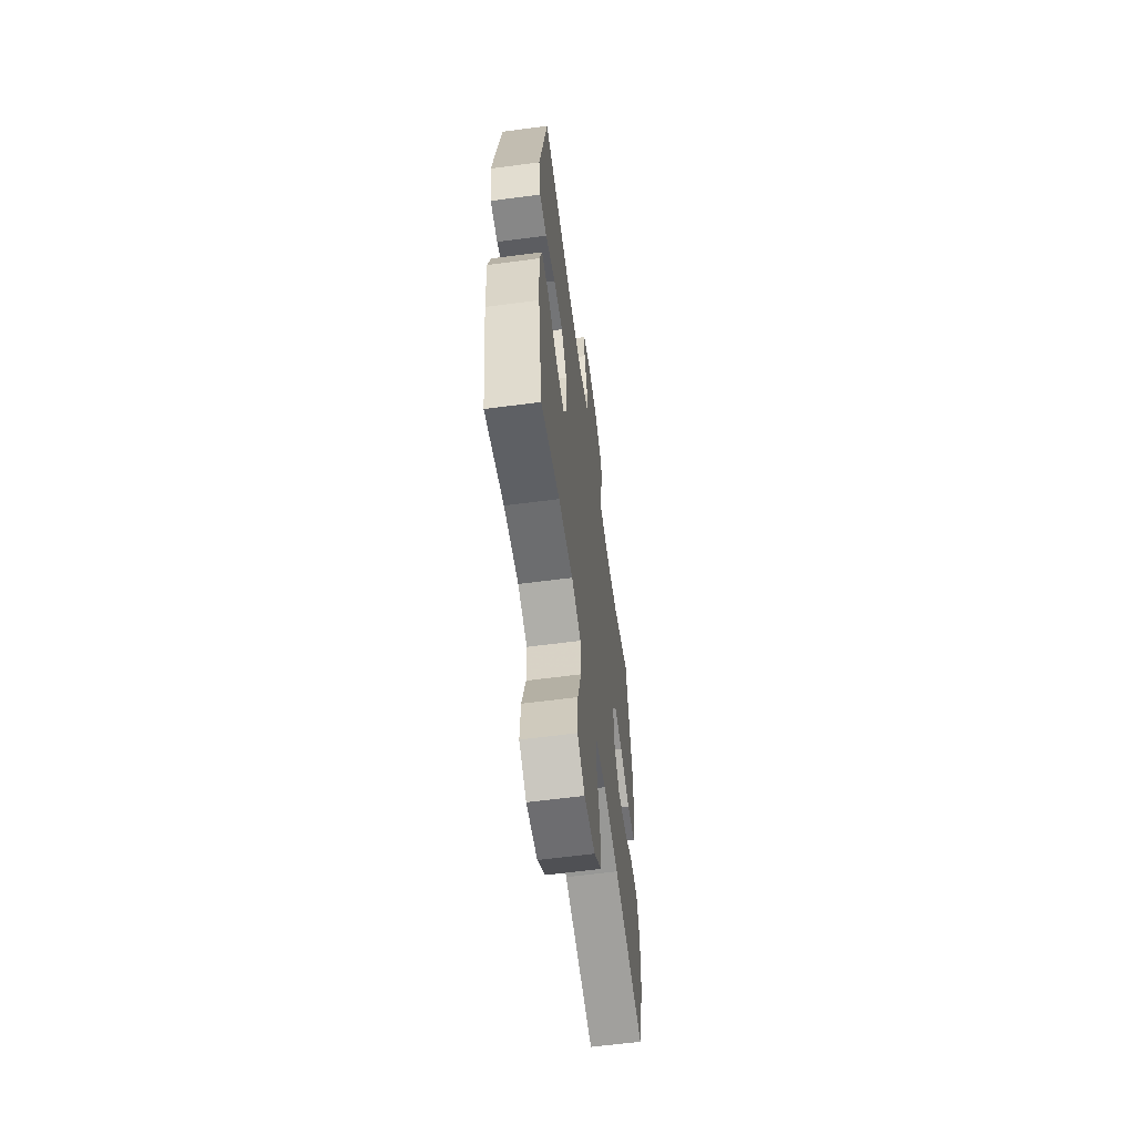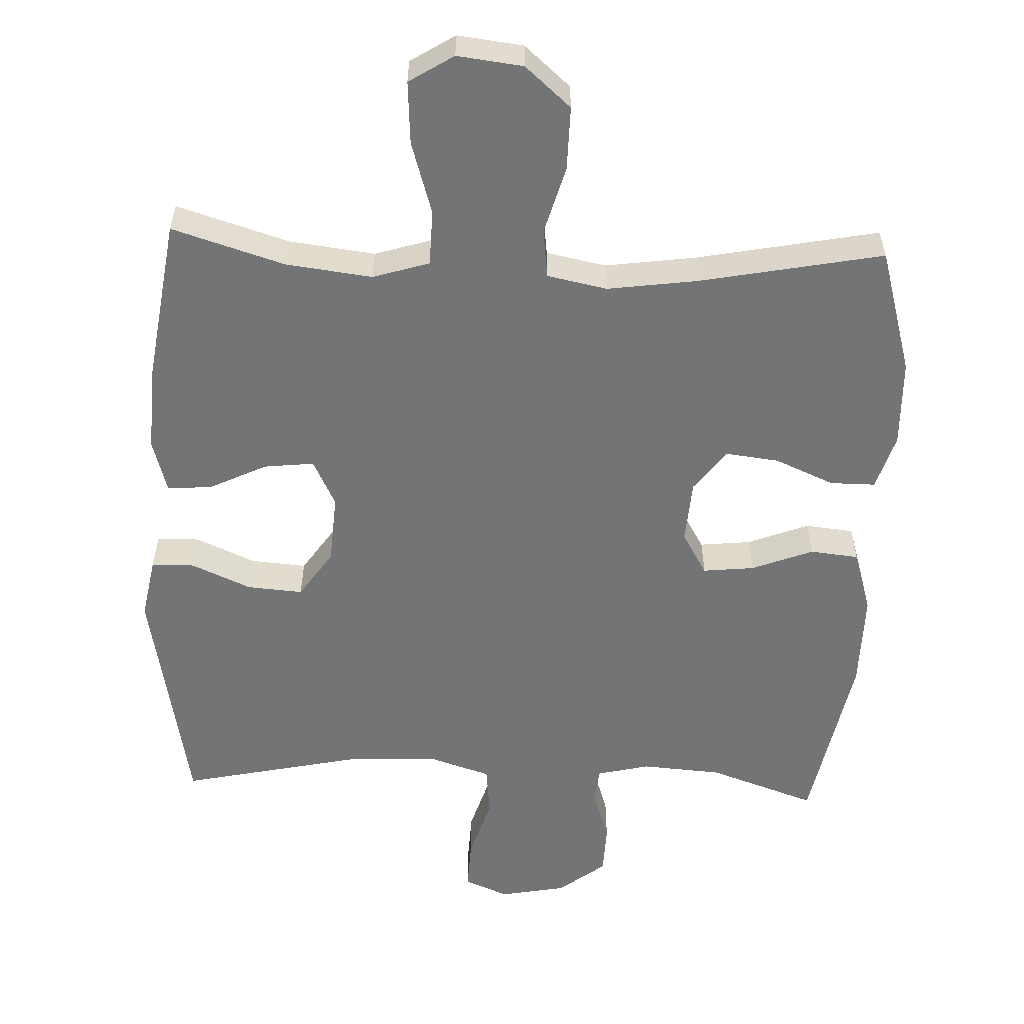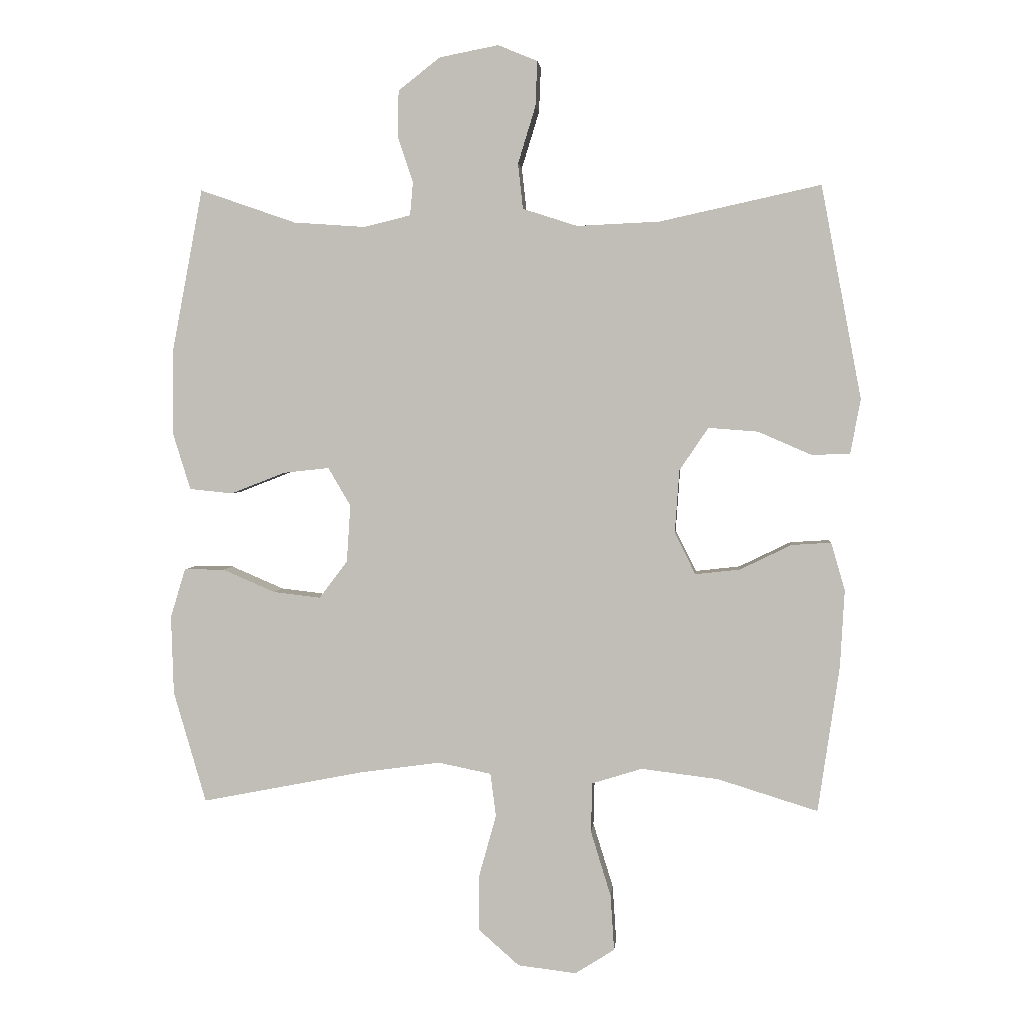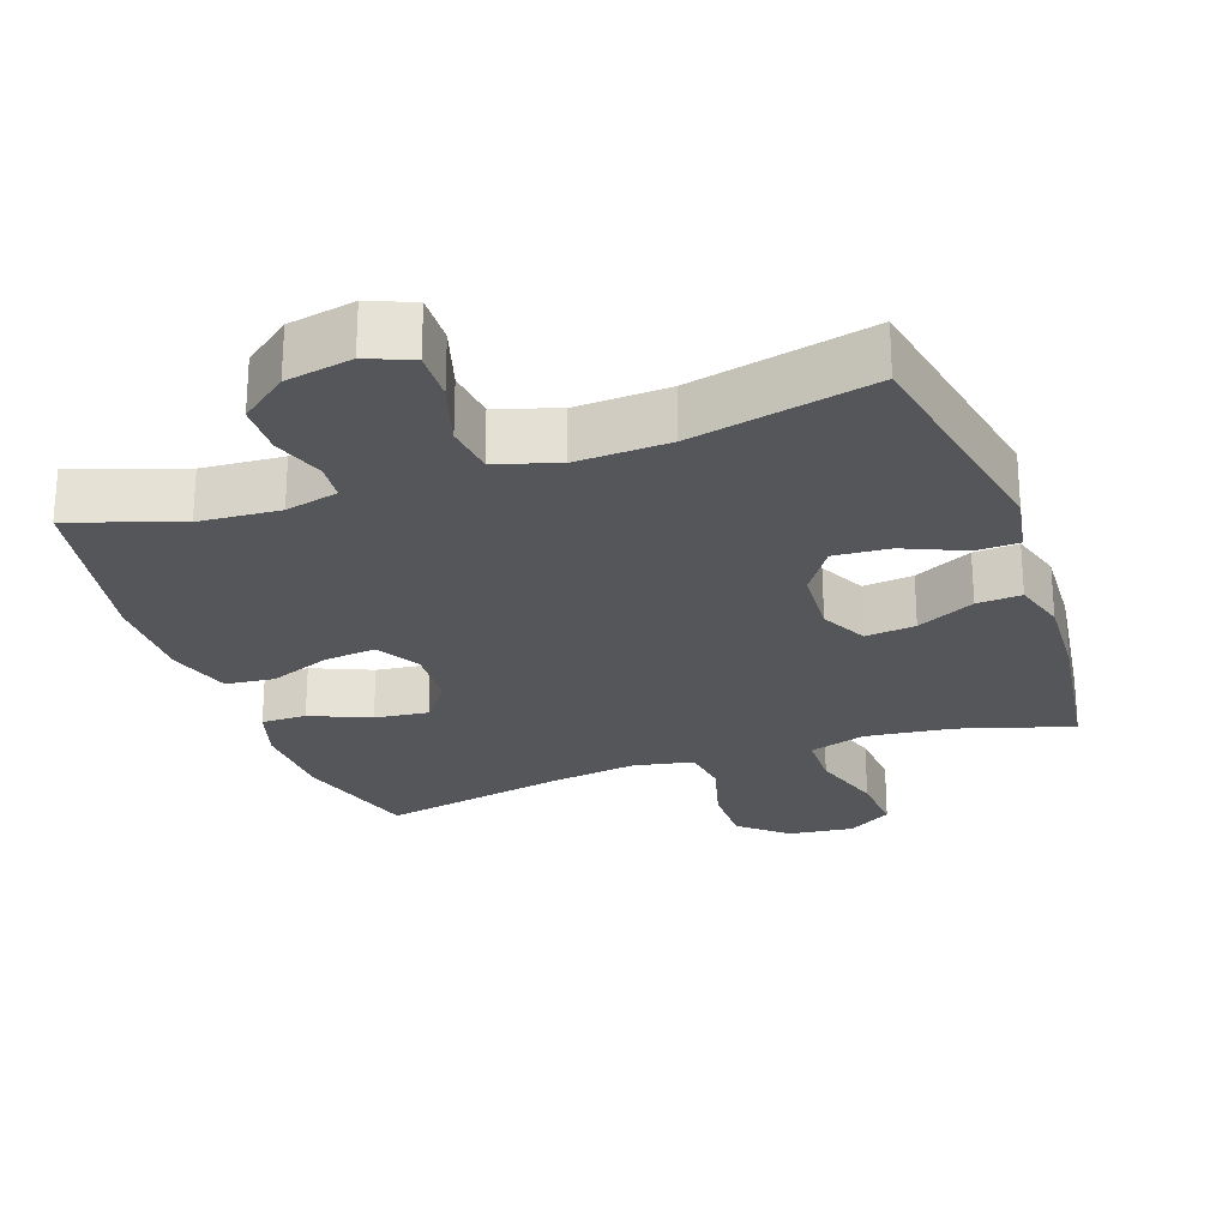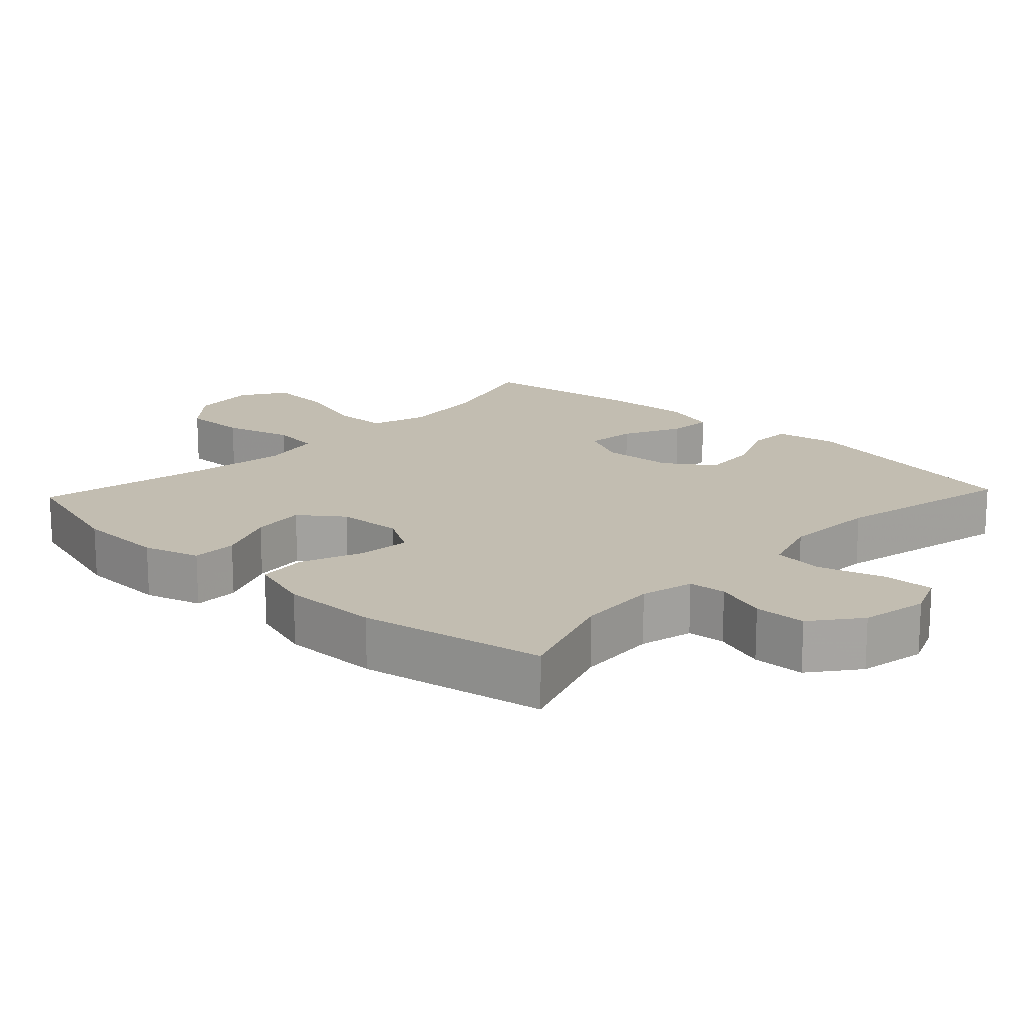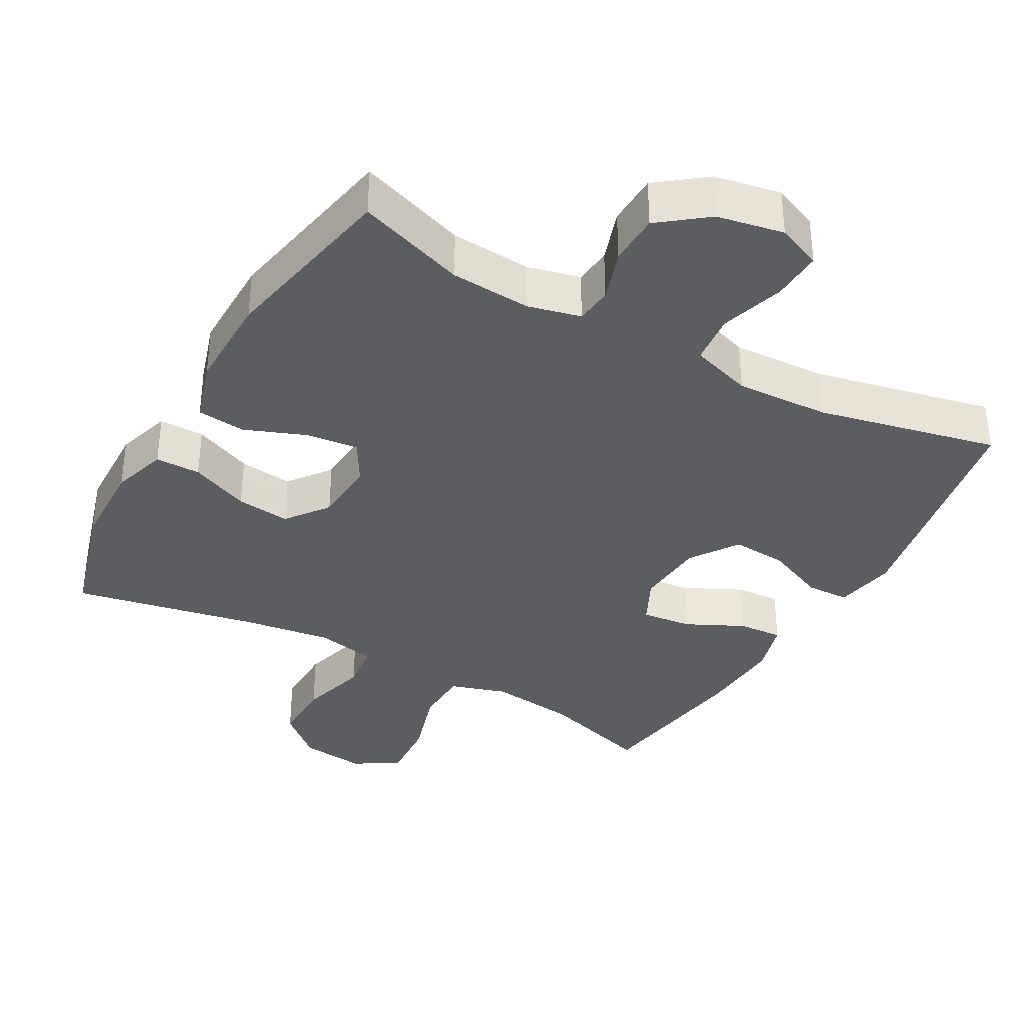
<metadata>
{"format":"obj","ext":"obj","renderer":"f3d","projection":"perspective","resolution":1024,"background":"white","views":[{"elev":-60.7,"azim":97.7,"up":"+Z"},{"elev":-56.2,"azim":177.6,"up":"+Y"},{"elev":2.8,"azim":5.4,"up":"+Z"},{"elev":-25.1,"azim":19.5,"up":"+Y"},{"elev":16.8,"azim":-46.7,"up":"+Y"},{"elev":-35.7,"azim":-29.3,"up":"+Y"}]}
</metadata>
<code>
v 0.5 0.07 -0.5
v 0.341 0.07 -0.451
v 0.218 0.07 -0.436
v 0.138 0.07 -0.461
v 0.136 0.07 -0.54
v 0.168 0.07 -0.644
v 0.174 0.07 -0.733
v 0.111 0.07 -0.773
v 0.018 0.07 -0.762
v -0.047 0.07 -0.705
v -0.046 0.07 -0.614
v -0.019 0.07 -0.517
v -0.028 0.07 -0.448
v -0.113 0.07 -0.431
v -0.241 0.07 -0.449
v -0.5 0.07 -0.5
v -0.552 0.07 -0.322
v -0.556 0.07 -0.197
v -0.532 0.07 -0.118
v -0.468 0.07 -0.118
v -0.384 0.07 -0.154
v -0.308 0.07 -0.163
v -0.263 0.07 -0.103
v -0.257 0.07 -0.012
v -0.293 0.07 0.049
v -0.366 0.07 0.041
v -0.453 0.07 0.007
v -0.522 0.07 0.014
v -0.55 0.07 0.104
v -0.549 0.07 0.241
v -0.5 0.07 0.5
v -0.347 0.07 0.447
v -0.233 0.07 0.439
v -0.158 0.07 0.457
v -0.153 0.07 0.51
v -0.178 0.07 0.584
v -0.176 0.07 0.657
v -0.109 0.07 0.709
v -0.015 0.07 0.727
v 0.048 0.07 0.701
v 0.045 0.07 0.629
v 0.017 0.07 0.538
v 0.025 0.07 0.466
v 0.112 0.07 0.438
v 0.244 0.07 0.444
v 0.5 0.07 0.5
v 0.564 0.07 0.161
v 0.548 0.07 0.074
v 0.487 0.07 0.072
v 0.402 0.07 0.109
v 0.323 0.07 0.115
v 0.277 0.07 0.047
v 0.27 0.07 -0.053
v 0.303 0.07 -0.12
v 0.374 0.07 -0.112
v 0.456 0.07 -0.072
v 0.519 0.07 -0.068
v 0.541 0.07 -0.144
v 0.534 0.07 -0.268
v 0.5 0 -0.5
v 0.341 0 -0.451
v 0.218 0 -0.436
v 0.138 0 -0.461
v 0.136 0 -0.54
v 0.168 0 -0.644
v 0.174 0 -0.733
v 0.111 0 -0.773
v 0.018 0 -0.762
v -0.047 0 -0.705
v -0.046 0 -0.614
v -0.019 0 -0.517
v -0.028 0 -0.448
v -0.113 0 -0.431
v -0.241 0 -0.449
v -0.5 0 -0.5
v -0.552 0 -0.322
v -0.556 0 -0.197
v -0.532 0 -0.118
v -0.468 0 -0.118
v -0.384 0 -0.154
v -0.308 0 -0.163
v -0.263 0 -0.103
v -0.257 0 -0.012
v -0.293 0 0.049
v -0.366 0 0.041
v -0.453 0 0.007
v -0.522 0 0.014
v -0.55 0 0.104
v -0.549 0 0.241
v -0.5 0 0.5
v -0.347 0 0.447
v -0.233 0 0.439
v -0.158 0 0.457
v -0.153 0 0.51
v -0.178 0 0.584
v -0.176 0 0.657
v -0.109 0 0.709
v -0.015 0 0.727
v 0.048 0 0.701
v 0.045 0 0.629
v 0.017 0 0.538
v 0.025 0 0.466
v 0.112 0 0.438
v 0.244 0 0.444
v 0.5 0 0.5
v 0.564 0 0.161
v 0.548 0 0.074
v 0.487 0 0.072
v 0.402 0 0.109
v 0.323 0 0.115
v 0.277 0 0.047
v 0.27 0 -0.053
v 0.303 0 -0.12
v 0.374 0 -0.112
v 0.456 0 -0.072
v 0.519 0 -0.068
v 0.541 0 -0.144
v 0.534 0 -0.268
f 58 59 1 2
f 55 56 57 58
f 54 55 58 2
f 53 54 2 3
f 52 53 3 4
f 47 48 49 50
f 45 46 47 50
f 44 45 50 51
f 43 44 51 52
f 39 40 41 42
f 39 42 43
f 38 39 43
f 35 36 37 38
f 34 35 38 43
f 33 34 43 52
f 29 30 31 32
f 26 27 28 29
f 25 26 29 32
f 24 25 32 33
f 18 19 20 21
f 18 21 22
f 15 16 17 18
f 14 15 18 22
f 13 14 22 23
f 9 10 11 12
f 9 12 13
f 8 9 13
f 5 6 7 8
f 4 5 8 13
f 24 33 52 4
f 4 13 23 24
f 61 60 118 117
f 117 116 115 114
f 61 117 114 113
f 62 61 113 112
f 63 62 112 111
f 109 108 107 106
f 109 106 105 104
f 110 109 104 103
f 111 110 103 102
f 101 100 99 98
f 102 101 98
f 102 98 97
f 97 96 95 94
f 102 97 94 93
f 111 102 93 92
f 91 90 89 88
f 88 87 86 85
f 91 88 85 84
f 92 91 84 83
f 80 79 78 77
f 81 80 77
f 77 76 75 74
f 81 77 74 73
f 82 81 73 72
f 71 70 69 68
f 72 71 68
f 72 68 67
f 67 66 65 64
f 72 67 64 63
f 63 111 92 83
f 83 82 72 63
f 1 60 61 2
f 2 61 62 3
f 3 62 63 4
f 4 63 64 5
f 5 64 65 6
f 6 65 66 7
f 7 66 67 8
f 8 67 68 9
f 9 68 69 10
f 10 69 70 11
f 11 70 71 12
f 12 71 72 13
f 13 72 73 14
f 14 73 74 15
f 15 74 75 16
f 16 75 76 17
f 17 76 77 18
f 18 77 78 19
f 19 78 79 20
f 20 79 80 21
f 21 80 81 22
f 22 81 82 23
f 23 82 83 24
f 24 83 84 25
f 25 84 85 26
f 26 85 86 27
f 27 86 87 28
f 28 87 88 29
f 29 88 89 30
f 30 89 90 31
f 31 90 91 32
f 32 91 92 33
f 33 92 93 34
f 34 93 94 35
f 35 94 95 36
f 36 95 96 37
f 37 96 97 38
f 38 97 98 39
f 39 98 99 40
f 40 99 100 41
f 41 100 101 42
f 42 101 102 43
f 43 102 103 44
f 44 103 104 45
f 45 104 105 46
f 46 105 106 47
f 47 106 107 48
f 48 107 108 49
f 49 108 109 50
f 50 109 110 51
f 51 110 111 52
f 52 111 112 53
f 53 112 113 54
f 54 113 114 55
f 55 114 115 56
f 56 115 116 57
f 57 116 117 58
f 58 117 118 59
f 59 118 60 1

</code>
